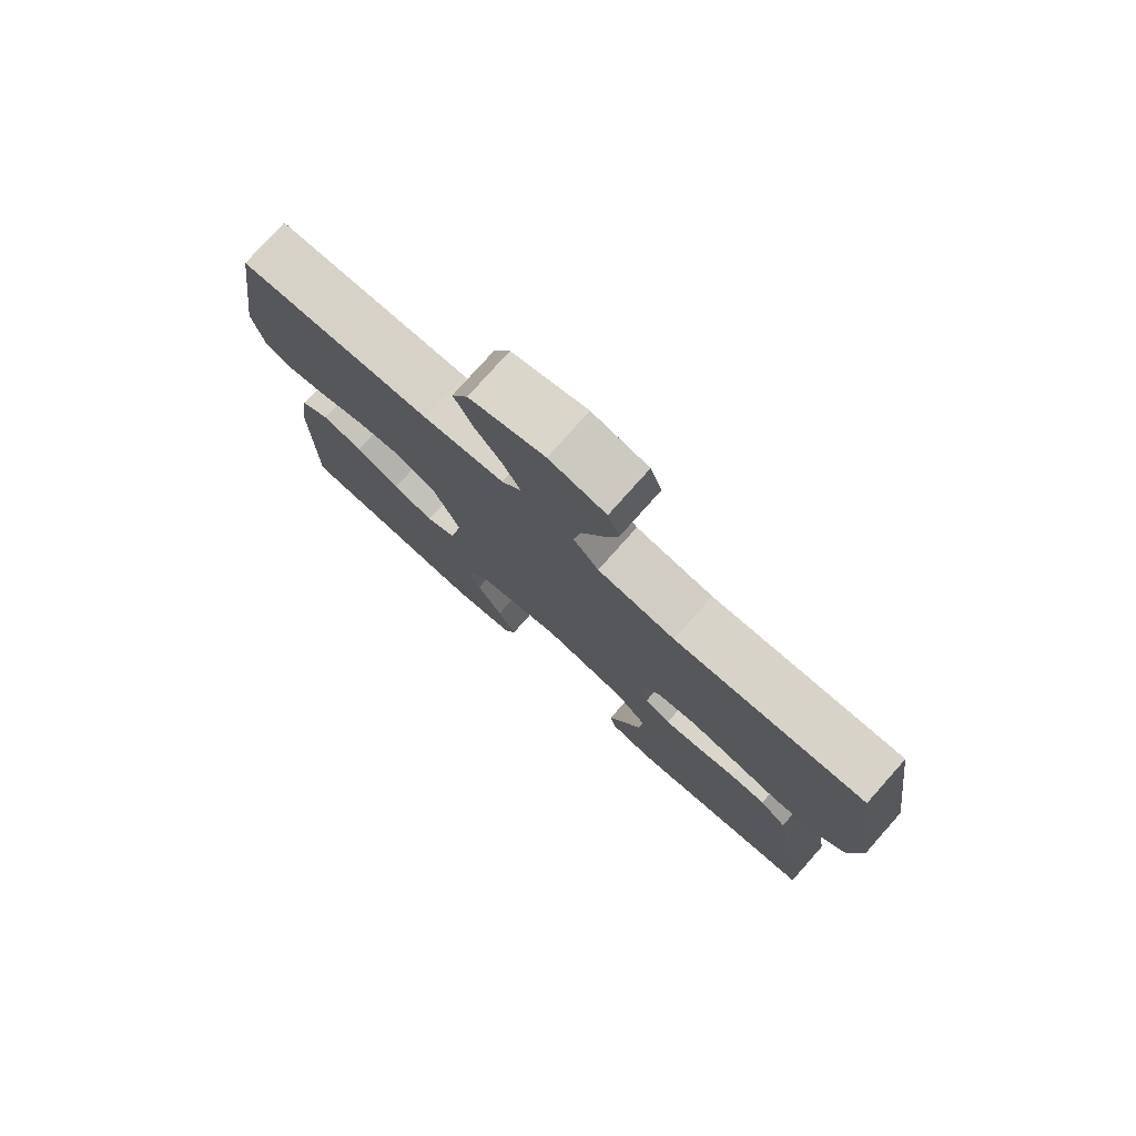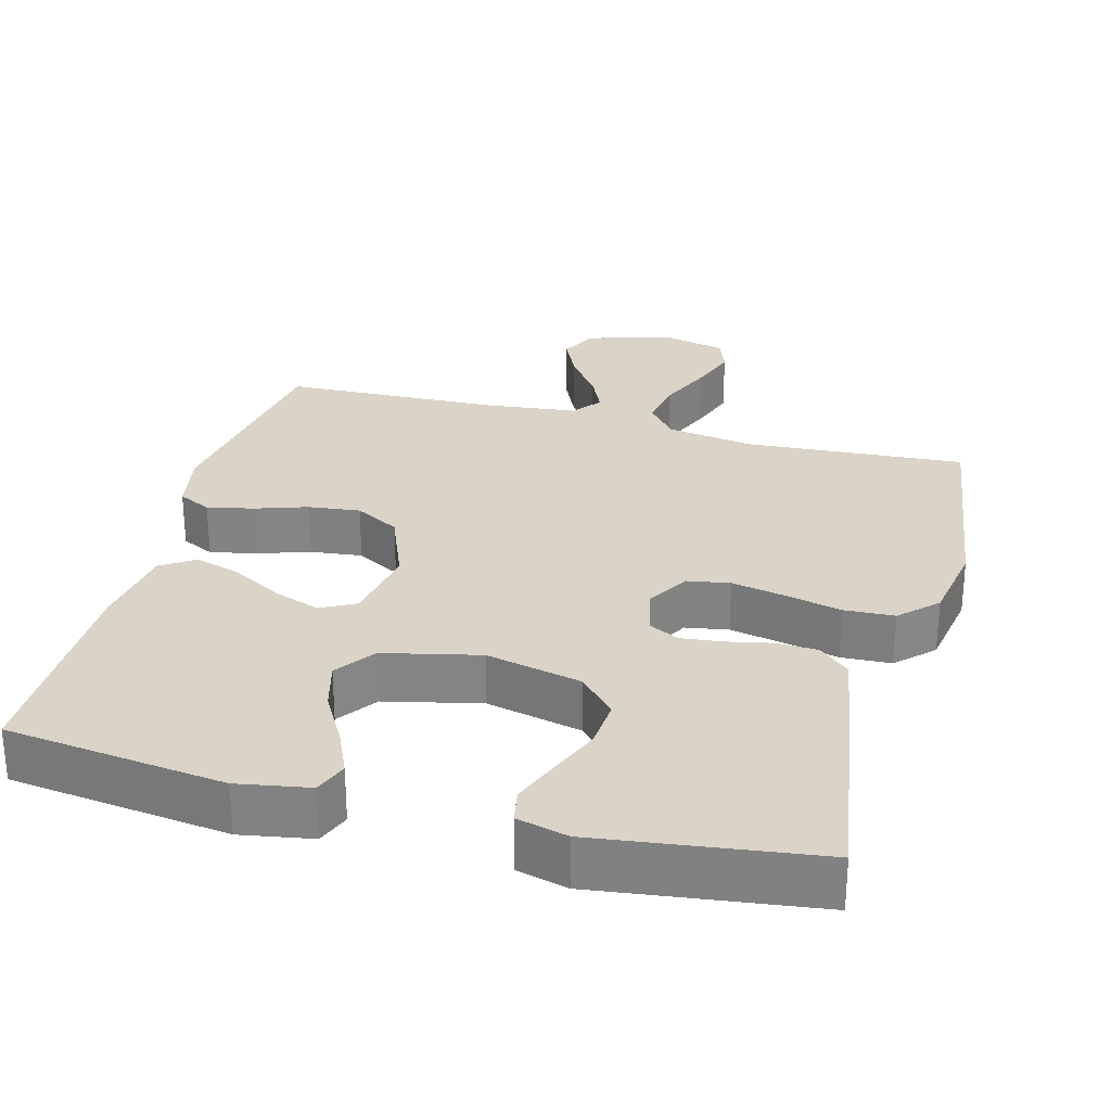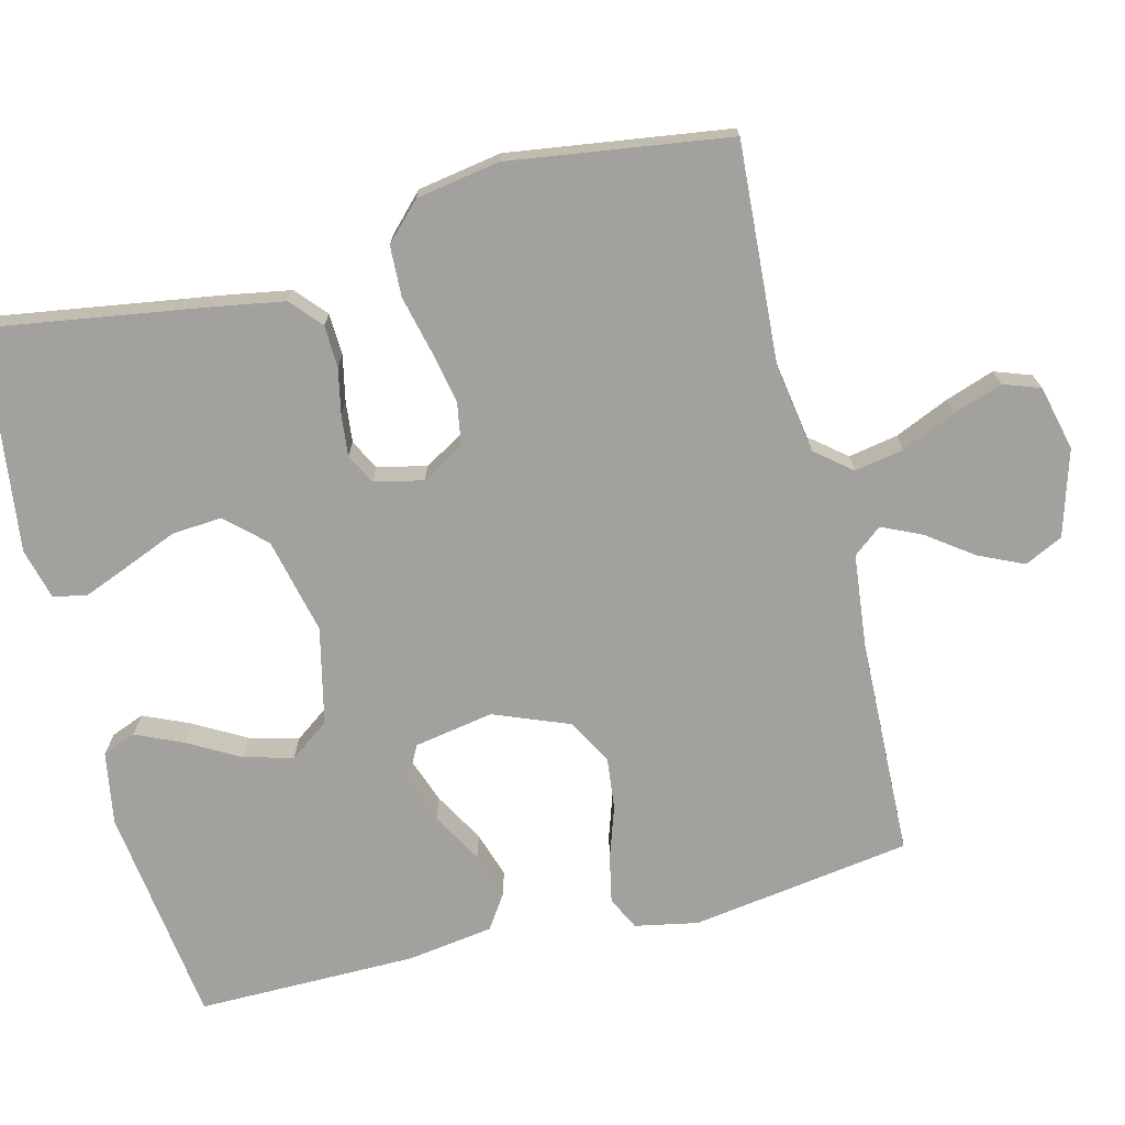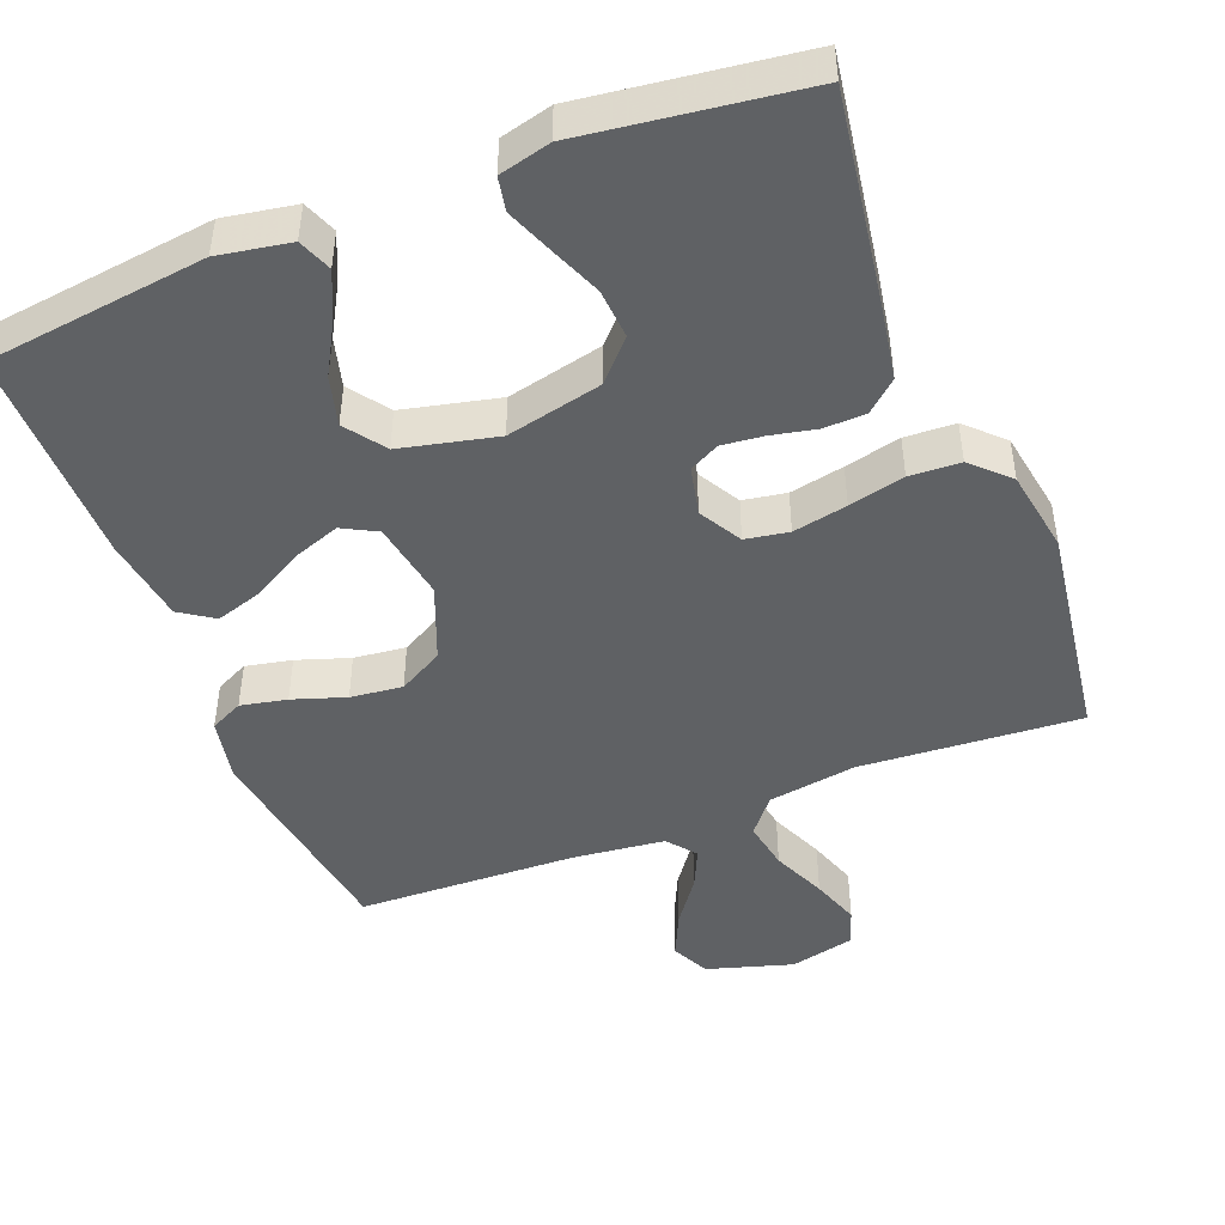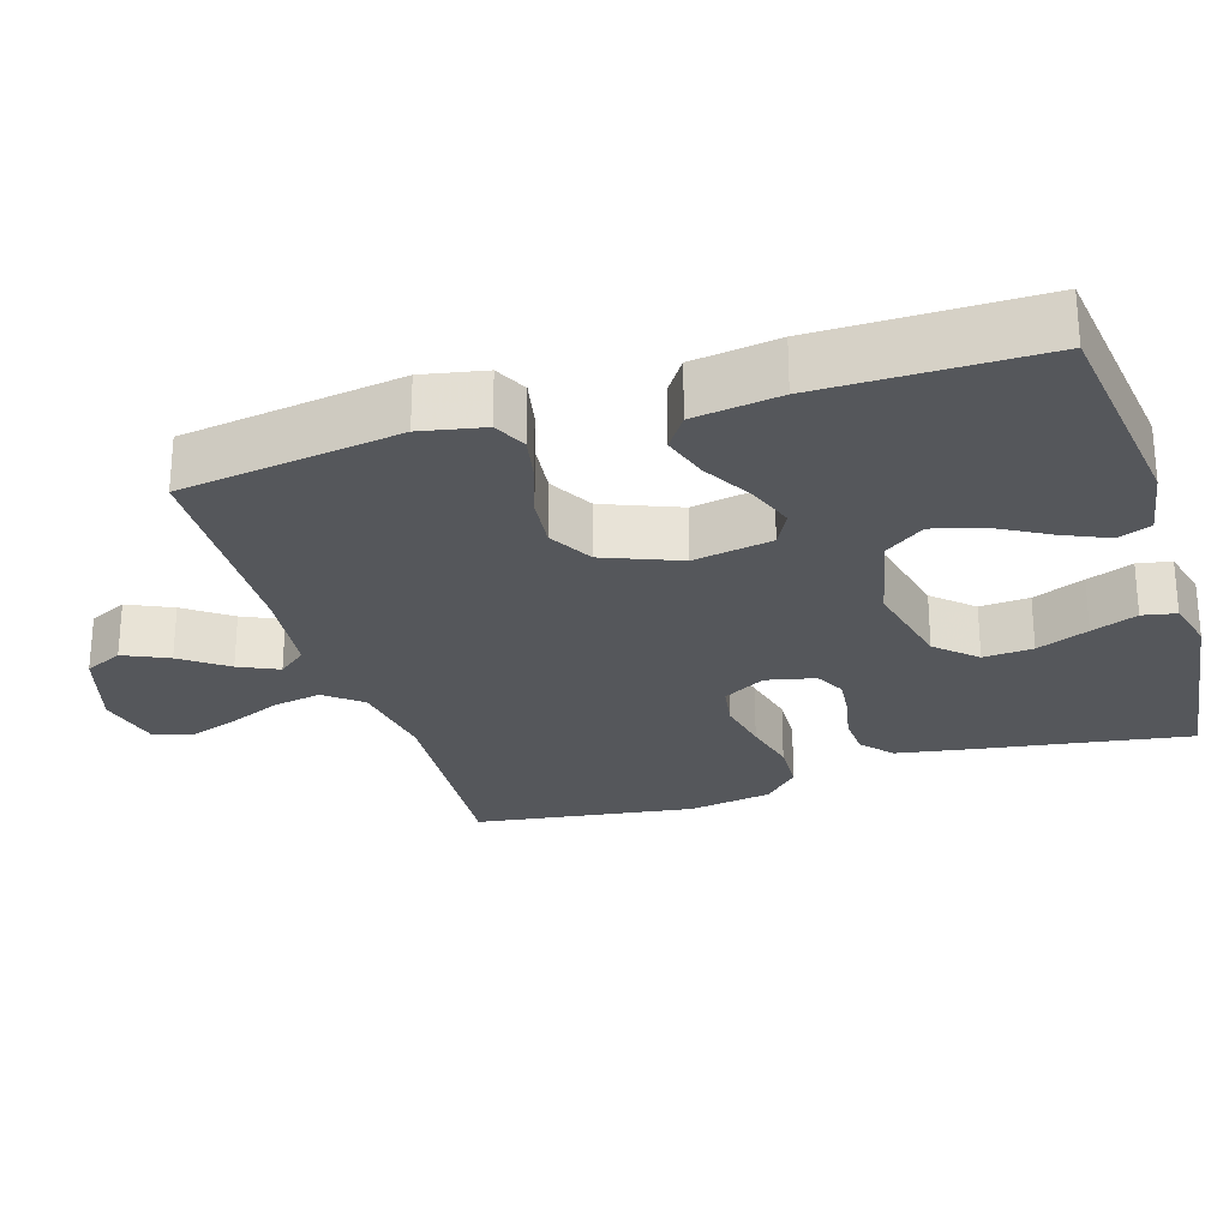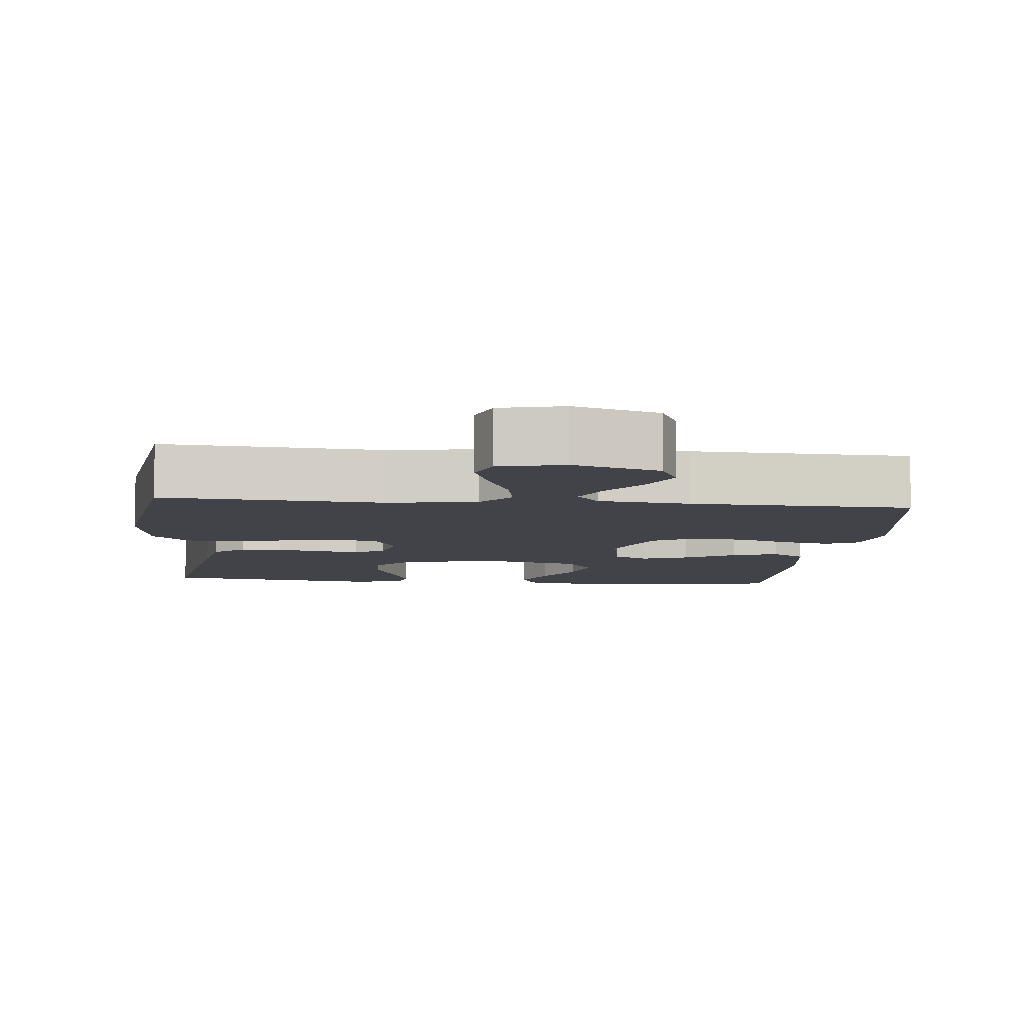
<metadata>
{"format":"obj","ext":"obj","renderer":"f3d","projection":"perspective","resolution":1024,"background":"white","views":[{"elev":77.8,"azim":-138.3,"up":"+Z"},{"elev":28.4,"azim":-165.0,"up":"+Y"},{"elev":-72.1,"azim":-75.8,"up":"+Y"},{"elev":-46.4,"azim":-158.6,"up":"+Y"},{"elev":-26.5,"azim":107.3,"up":"+Y"},{"elev":-7.6,"azim":-5.7,"up":"+Y"}]}
</metadata>
<code>
v -0.5 0.07 -0.5
v -0.453 0.07 -0.2
v -0.437 0.07 -0.108
v -0.395 0.07 -0.071
v -0.338 0.07 -0.069
v -0.276 0.07 -0.082
v -0.22 0.07 -0.088
v -0.179 0.07 -0.067
v -0.164 0.07 0
v -0.197 0.07 0.058
v -0.256 0.07 0.068
v -0.33 0.07 0.053
v -0.406 0.07 0.035
v -0.475 0.07 0.038
v -0.524 0.07 0.086
v -0.543 0.07 0.2
v -0.5 0.07 0.5
v -0.2 0.07 0.48
v -0.079 0.07 0.499
v -0.039 0.07 0.548
v -0.051 0.07 0.615
v -0.083 0.07 0.689
v -0.106 0.07 0.756
v -0.088 0.07 0.806
v 0 0.07 0.827
v 0.117 0.07 0.792
v 0.142 0.07 0.74
v 0.114 0.07 0.679
v 0.069 0.07 0.617
v 0.044 0.07 0.563
v 0.075 0.07 0.524
v 0.2 0.07 0.51
v 0.5 0.07 0.5
v 0.544 0.07 0.2
v 0.527 0.07 0.114
v 0.482 0.07 0.092
v 0.419 0.07 0.105
v 0.347 0.07 0.129
v 0.276 0.07 0.137
v 0.215 0.07 0.103
v 0.174 0.07 0
v 0.193 0.07 -0.108
v 0.24 0.07 -0.133
v 0.304 0.07 -0.11
v 0.373 0.07 -0.071
v 0.436 0.07 -0.051
v 0.482 0.07 -0.082
v 0.499 0.07 -0.2
v 0.5 0.07 -0.5
v 0.2 0.07 -0.538
v 0.102 0.07 -0.521
v 0.084 0.07 -0.475
v 0.112 0.07 -0.412
v 0.152 0.07 -0.341
v 0.17 0.07 -0.274
v 0.131 0.07 -0.22
v 0 0.07 -0.19
v -0.131 0.07 -0.22
v -0.18 0.07 -0.273
v -0.175 0.07 -0.341
v -0.146 0.07 -0.412
v -0.121 0.07 -0.475
v -0.13 0.07 -0.521
v -0.2 0.07 -0.539
v -0.5 0 -0.5
v -0.453 0 -0.2
v -0.437 0 -0.108
v -0.395 0 -0.071
v -0.338 0 -0.069
v -0.276 0 -0.082
v -0.22 0 -0.088
v -0.179 0 -0.067
v -0.164 0 0
v -0.197 0 0.058
v -0.256 0 0.068
v -0.33 0 0.053
v -0.406 0 0.035
v -0.475 0 0.038
v -0.524 0 0.086
v -0.543 0 0.2
v -0.5 0 0.5
v -0.2 0 0.48
v -0.079 0 0.499
v -0.039 0 0.548
v -0.051 0 0.615
v -0.083 0 0.689
v -0.106 0 0.756
v -0.088 0 0.806
v 0 0 0.827
v 0.117 0 0.792
v 0.142 0 0.74
v 0.114 0 0.679
v 0.069 0 0.617
v 0.044 0 0.563
v 0.075 0 0.524
v 0.2 0 0.51
v 0.5 0 0.5
v 0.544 0 0.2
v 0.527 0 0.114
v 0.482 0 0.092
v 0.419 0 0.105
v 0.347 0 0.129
v 0.276 0 0.137
v 0.215 0 0.103
v 0.174 0 0
v 0.193 0 -0.108
v 0.24 0 -0.133
v 0.304 0 -0.11
v 0.373 0 -0.071
v 0.436 0 -0.051
v 0.482 0 -0.082
v 0.499 0 -0.2
v 0.5 0 -0.5
v 0.2 0 -0.538
v 0.102 0 -0.521
v 0.084 0 -0.475
v 0.112 0 -0.412
v 0.152 0 -0.341
v 0.17 0 -0.274
v 0.131 0 -0.22
v 0 0 -0.19
v -0.131 0 -0.22
v -0.18 0 -0.273
v -0.175 0 -0.341
v -0.146 0 -0.412
v -0.121 0 -0.475
v -0.13 0 -0.521
v -0.2 0 -0.539
f 60 61 62 63
f 60 63 64 1
f 51 52 53 54
f 49 50 51 54
f 49 54 55
f 48 49 55 56
f 44 45 46 47
f 43 44 47 48
f 35 36 37 38
f 35 38 39
f 32 33 34 35
f 31 32 35 39
f 30 31 39 40
f 26 27 28 29
f 26 29 30
f 25 26 30
f 24 25 30
f 21 22 23 24
f 21 24 30 40
f 15 16 17 18
f 15 18 19
f 12 13 14 15
f 11 12 15 19
f 10 11 19 20
f 3 4 5 6
f 3 6 7
f 2 3 7
f 59 60 1 2
f 58 59 2 7
f 57 58 7 8
f 43 48 56 57
f 42 43 57 8
f 41 42 8 9
f 20 21 40 41
f 9 10 20 41
f 127 126 125 124
f 65 128 127 124
f 118 117 116 115
f 118 115 114 113
f 119 118 113
f 120 119 113 112
f 111 110 109 108
f 112 111 108 107
f 102 101 100 99
f 103 102 99
f 99 98 97 96
f 103 99 96 95
f 104 103 95 94
f 93 92 91 90
f 94 93 90
f 94 90 89
f 94 89 88
f 88 87 86 85
f 104 94 88 85
f 82 81 80 79
f 83 82 79
f 79 78 77 76
f 83 79 76 75
f 84 83 75 74
f 70 69 68 67
f 71 70 67
f 71 67 66
f 66 65 124 123
f 71 66 123 122
f 72 71 122 121
f 121 120 112 107
f 72 121 107 106
f 73 72 106 105
f 105 104 85 84
f 105 84 74 73
f 1 65 66 2
f 2 66 67 3
f 3 67 68 4
f 4 68 69 5
f 5 69 70 6
f 6 70 71 7
f 7 71 72 8
f 8 72 73 9
f 9 73 74 10
f 10 74 75 11
f 11 75 76 12
f 12 76 77 13
f 13 77 78 14
f 14 78 79 15
f 15 79 80 16
f 16 80 81 17
f 17 81 82 18
f 18 82 83 19
f 19 83 84 20
f 20 84 85 21
f 21 85 86 22
f 22 86 87 23
f 23 87 88 24
f 24 88 89 25
f 25 89 90 26
f 26 90 91 27
f 27 91 92 28
f 28 92 93 29
f 29 93 94 30
f 30 94 95 31
f 31 95 96 32
f 32 96 97 33
f 33 97 98 34
f 34 98 99 35
f 35 99 100 36
f 36 100 101 37
f 37 101 102 38
f 38 102 103 39
f 39 103 104 40
f 40 104 105 41
f 41 105 106 42
f 42 106 107 43
f 43 107 108 44
f 44 108 109 45
f 45 109 110 46
f 46 110 111 47
f 47 111 112 48
f 48 112 113 49
f 49 113 114 50
f 50 114 115 51
f 51 115 116 52
f 52 116 117 53
f 53 117 118 54
f 54 118 119 55
f 55 119 120 56
f 56 120 121 57
f 57 121 122 58
f 58 122 123 59
f 59 123 124 60
f 60 124 125 61
f 61 125 126 62
f 62 126 127 63
f 63 127 128 64
f 64 128 65 1

</code>
